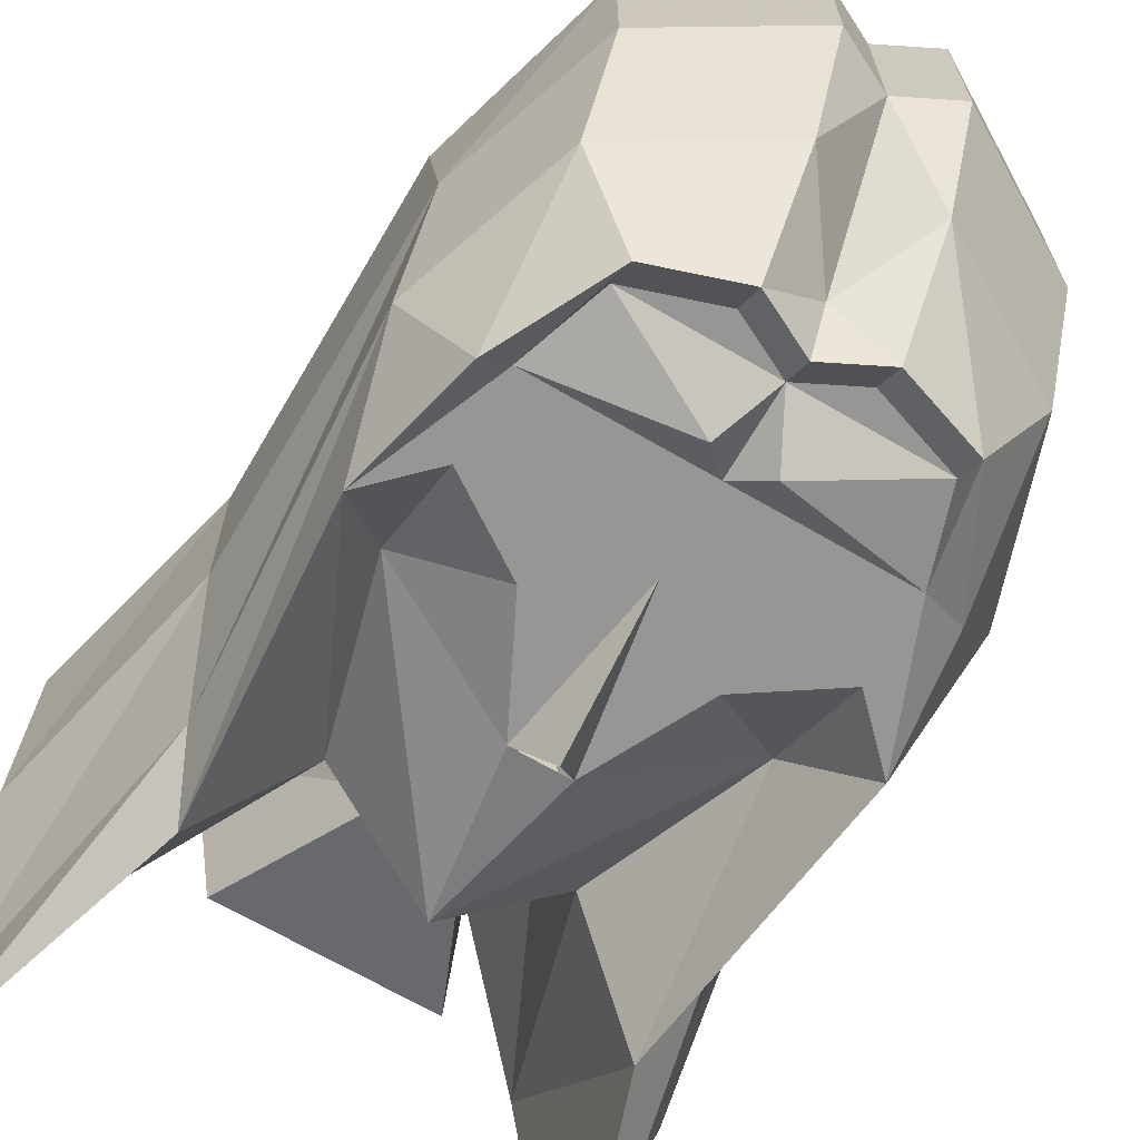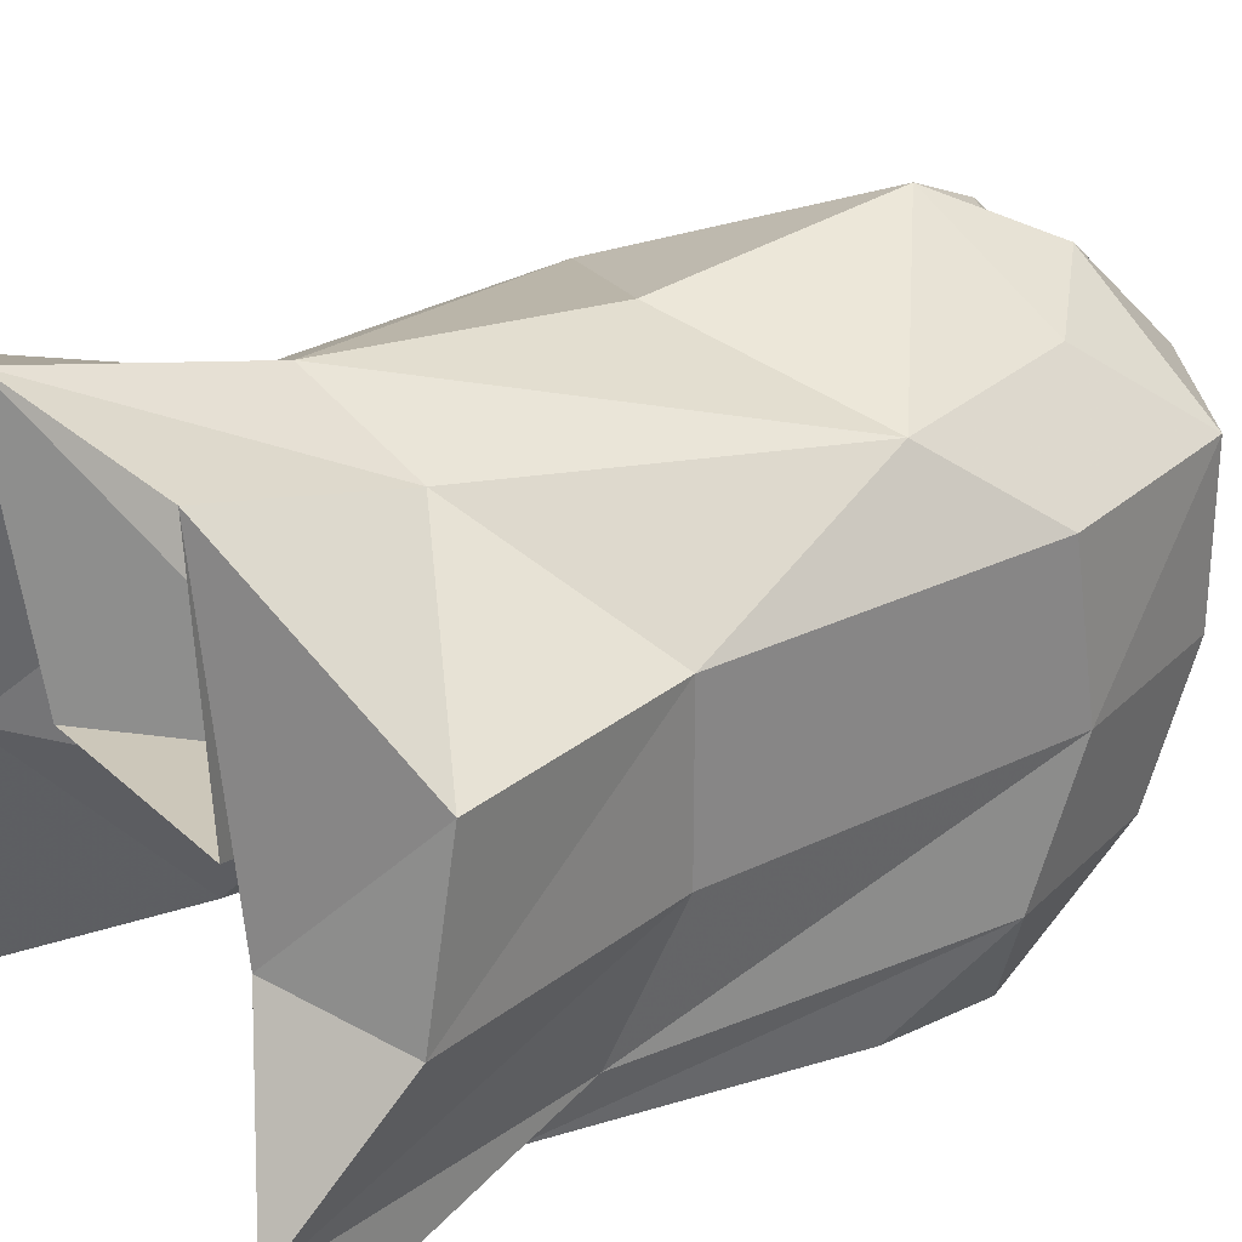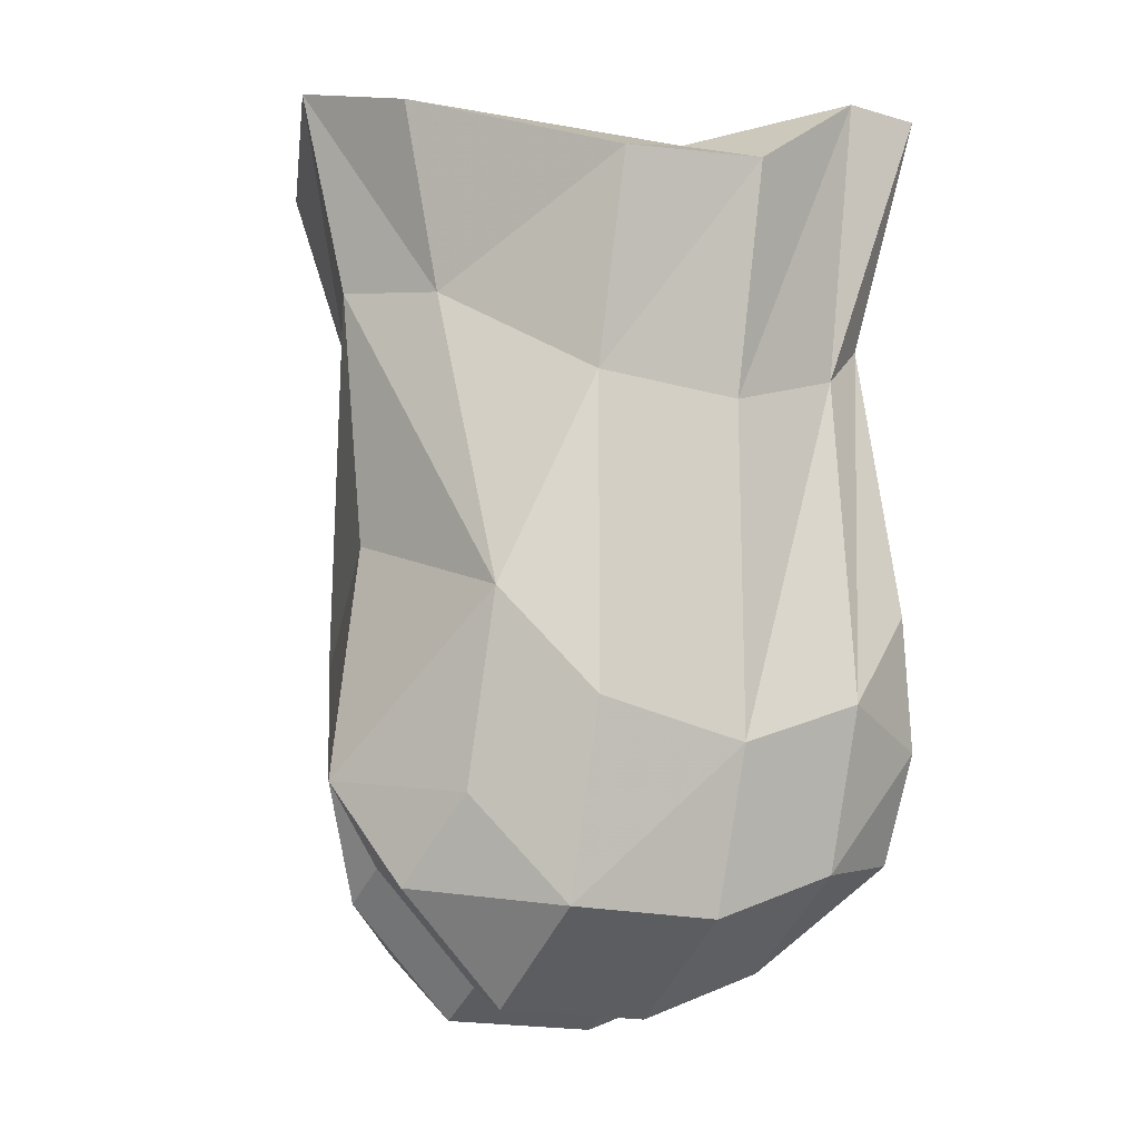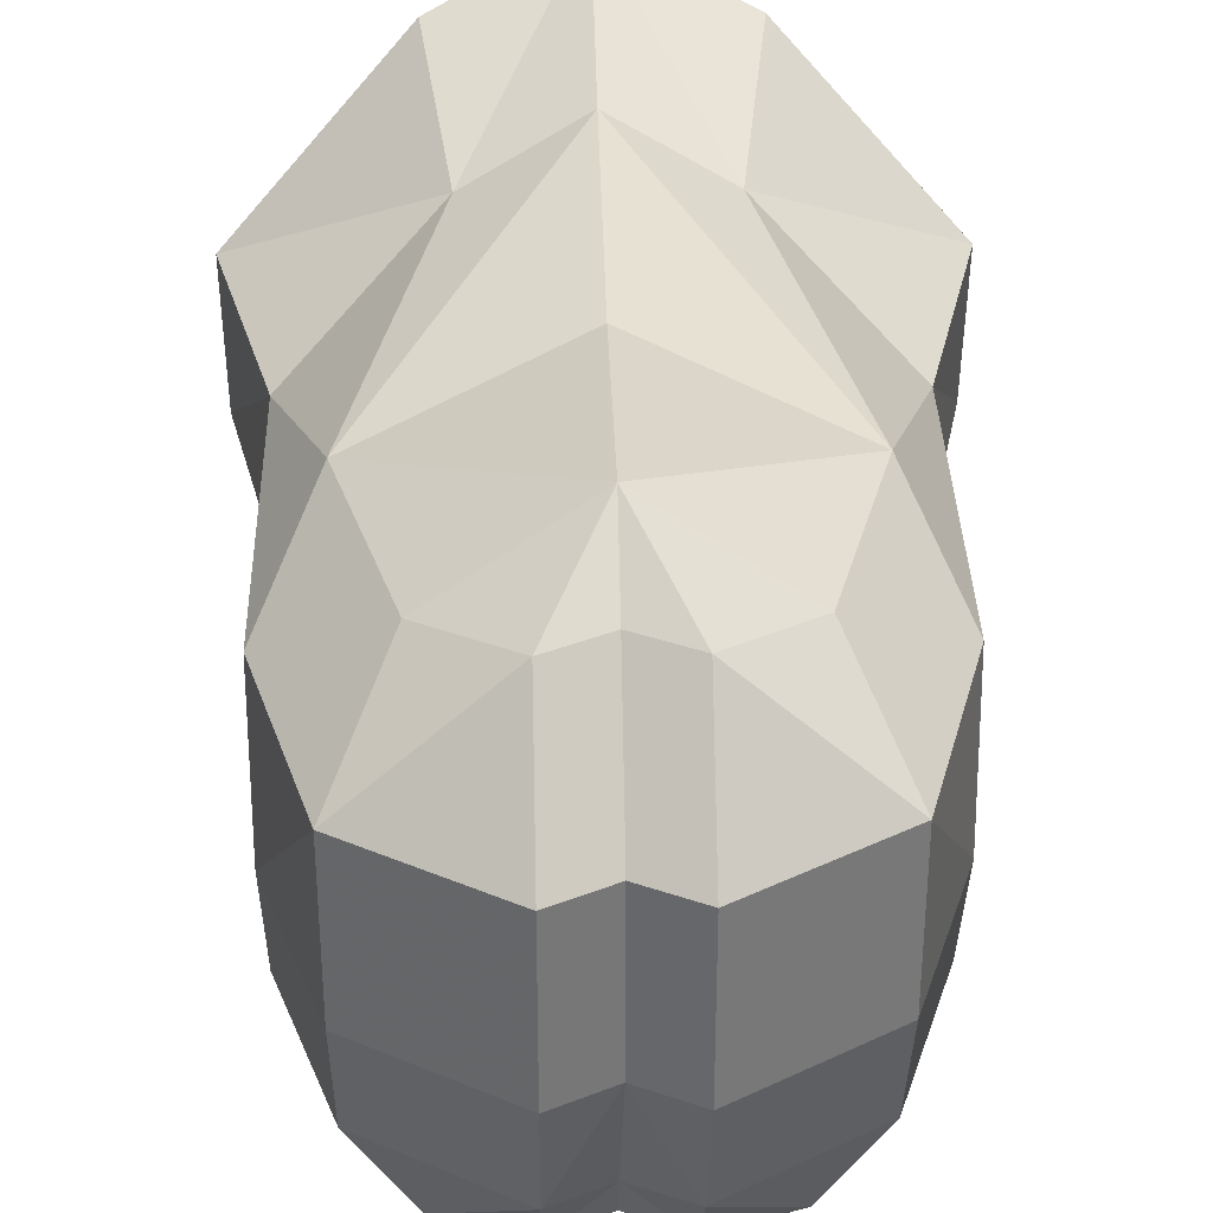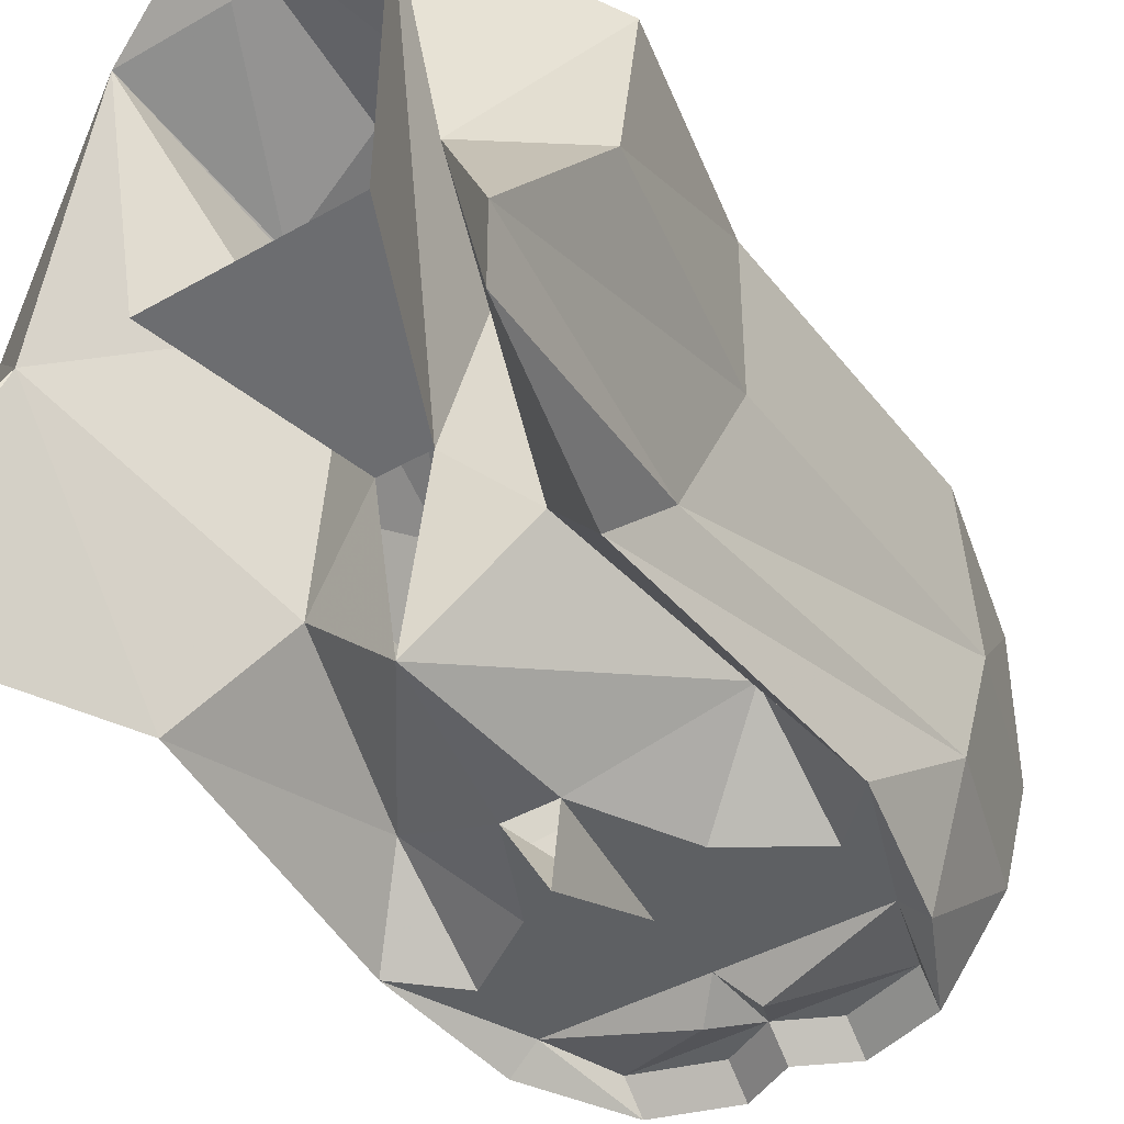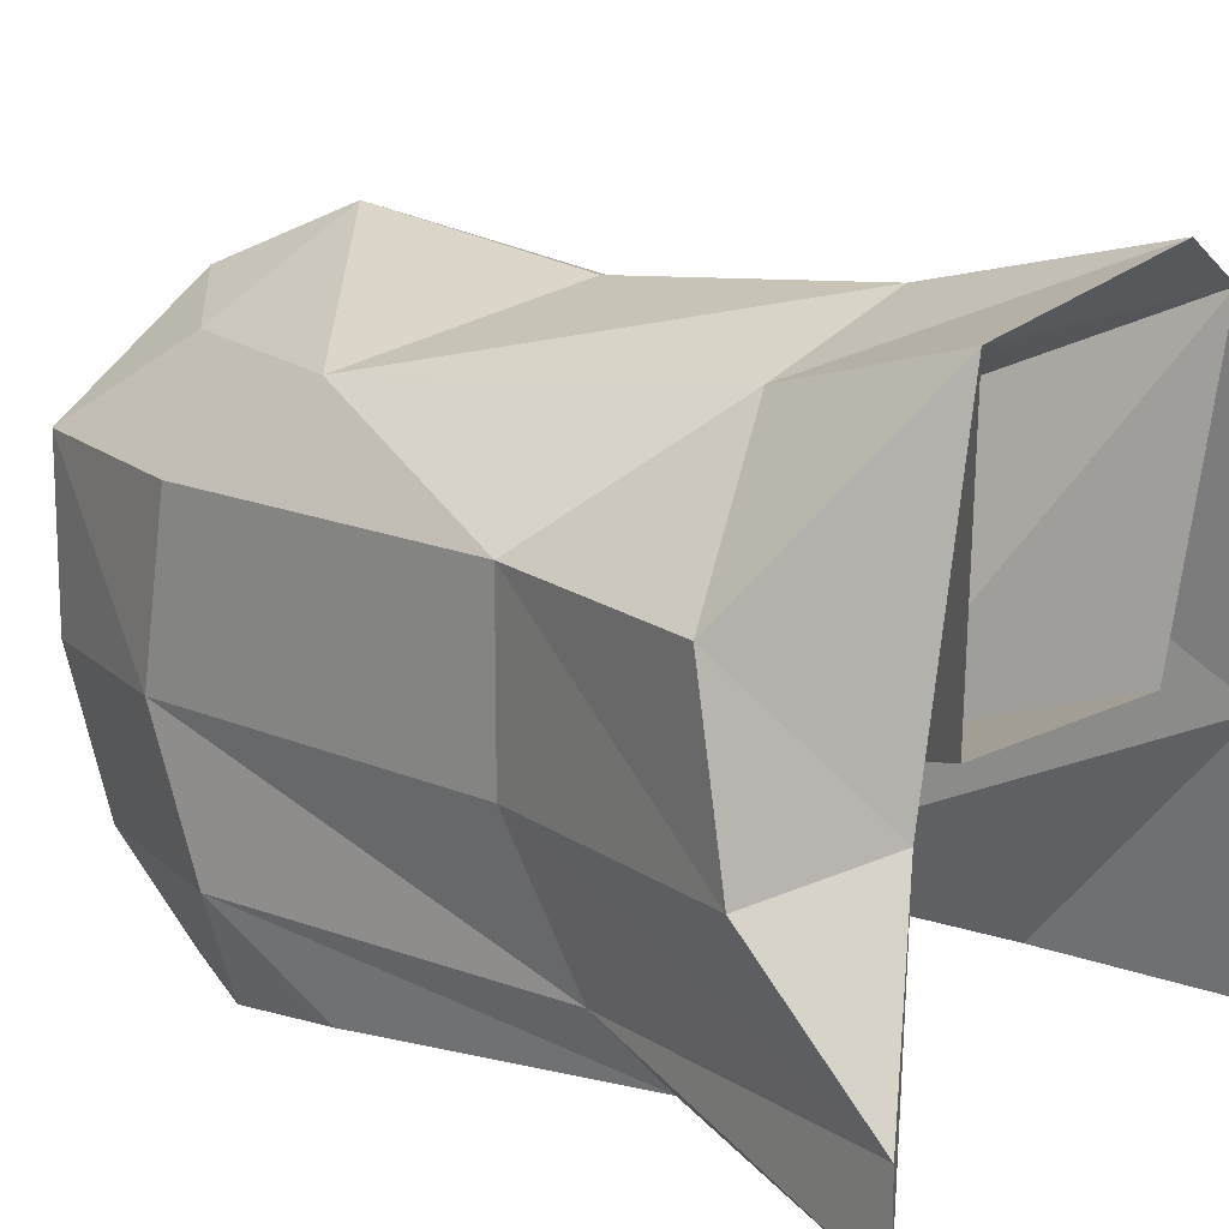
<metadata>
{"format":"obj","ext":"obj","renderer":"f3d","projection":"perspective","resolution":1024,"background":"white","views":[{"elev":-67.8,"azim":-30.3,"up":"+Z"},{"elev":28.5,"azim":-126.4,"up":"+Z"},{"elev":-17.2,"azim":60.0,"up":"+Y"},{"elev":34.6,"azim":-1.5,"up":"+Z"},{"elev":-42.1,"azim":-145.5,"up":"+Z"},{"elev":15.5,"azim":132.8,"up":"+Z"}]}
</metadata>
<code>
v -0.04688 -1.375 -0.07812
v -0.04688 -1.406 -0.1016
v -0.0625 -1.391 -0.1016
v -0.03125 -1.32 -0.0625
v 0 -1.312 -0.09375
v -0.007812 -1.359 -0.1016
v -0.02344 -1.391 -0.1016
v -0.02344 -1.398 -0.1016
v 0 -1.406 -0.1016
v -0.01562 -1.422 -0.1016
v -0.01562 -1.43 -0.1016
v -0.04688 -1.43 -0.1016
v -0.05469 -1.43 -0.1094
v -0.07031 -1.422 -0.07812
v -0.05469 -1.305 -0.09375
v -0.05469 -1.25 -0.03125
v -0.02344 -1.32 0.02344
v -0.007812 -1.312 -0.03906
v -0.03125 -1.258 -0.02344
v 0.03125 -1.258 -0.02344
v 0.007812 -1.312 -0.03906
v -0.03906 -1.25 0.05469
v -0.08594 -1.273 0.007812
v -0.03125 -1.305 0.03906
v 0 -1.234 0.07031
v 0.03906 -1.25 0.05469
v 0.03125 -1.305 0.03906
v 0.08594 -1.273 0.007812
v 0.05469 -1.25 -0.03125
v 0.02344 -1.32 0.02344
v 0.007812 -1.359 -0.1016
v 0.04688 -1.375 -0.07812
v 0.02344 -1.391 -0.1016
v 0 -1.367 -0.1172
v -0.05469 -1.484 -0.03906
v -0.07031 -1.438 -0.03906
v -0.0625 -1.32 -0.07812
v -0.07812 -1.234 -0.1016
v -0.07812 -1.234 -0.07812
v -0.08594 -1.266 -0.03906
v -0.07031 -1.336 0.007812
v -0.05469 -1.398 0.03125
v 0 -1.297 0.05469
v 0.05469 -1.398 0.03125
v 0.07031 -1.336 0.007812
v 0.08594 -1.266 -0.03906
v 0.07812 -1.234 -0.07812
v 0.07812 -1.234 -0.1016
v 0.05469 -1.305 -0.09375
v 0.03125 -1.32 -0.0625
v 0.0625 -1.391 -0.1016
v 0.04688 -1.406 -0.1016
v 0.02344 -1.398 -0.1016
v 0.01562 -1.422 -0.1016
v 0.01562 -1.43 -0.1016
v 0 -1.43 -0.1016
v -0.05469 -1.469 -0.07812
v -0.01562 -1.508 -0.03906
v -0.01562 -1.508 0.007812
v -0.05469 -1.484 0.007812
v -0.07031 -1.43 0.007812
v -0.07031 -1.336 -0.03906
v -0.01562 -1.492 -0.07812
v 0 -1.5 -0.03906
v 0 -1.5 0.007812
v 0 -1.469 0.03906
v -0.01562 -1.477 0.03906
v -0.03906 -1.453 0.03125
v 0 -1.469 -0.09375
v 0.01562 -1.492 -0.07812
v 0.01562 -1.508 -0.03906
v 0.01562 -1.508 0.007812
v 0.01562 -1.477 0.03906
v 0 -1.445 0.05469
v 0 -1.375 0.04688
v 0.03906 -1.453 0.03125
v 0.07031 -1.43 0.007812
v 0.07031 -1.336 -0.03906
v 0.0625 -1.32 -0.07812
v 0.07031 -1.422 -0.07812
v 0.05469 -1.43 -0.1094
v 0.04688 -1.43 -0.1016
v -0.03906 -1.461 -0.1094
v -0.01562 -1.469 -0.1094
v 0 -1.461 -0.1094
v 0.01562 -1.469 -0.1094
v 0.03906 -1.461 -0.1094
v 0.05469 -1.469 -0.07812
v 0.05469 -1.484 -0.03906
v 0.05469 -1.484 0.007812
v -0.007812 -1.438 -0.1094
v -0.03906 -1.453 -0.1016
v 0 -1.453 -0.1016
v -0.01562 -1.461 -0.1016
v 0.07031 -1.438 -0.03906
v 0.03906 -1.453 -0.1016
v 0.007812 -1.438 -0.1094
v 0.01562 -1.461 -0.1016
f 1 2 3
f 1 3 4
f 2 12 3
f 3 12 13
f 3 15 4
f 4 15 16
f 4 16 17
f 22 17 16
f 22 16 23
f 22 23 24
f 22 24 25
f 22 25 26
f 26 25 27
f 26 27 28
f 26 28 29
f 26 29 30
f 14 35 36
f 14 36 37
f 15 38 16
f 16 38 39
f 16 39 40
f 23 41 24
f 24 41 42
f 27 44 45
f 27 45 28
f 29 46 47
f 29 47 48
f 29 48 49
f 29 49 50
f 29 50 30
f 32 50 49
f 32 49 51
f 32 51 52
f 14 57 35
f 35 57 58
f 36 62 37
f 37 62 39
f 57 63 58
f 58 63 64
f 59 65 66
f 59 66 67
f 59 67 60
f 60 67 68
f 60 68 61
f 61 68 42
f 61 42 41
f 62 40 39
f 63 69 64
f 64 69 70
f 64 70 71
f 65 72 66
f 66 72 73
f 44 76 77
f 44 77 45
f 46 78 47
f 47 78 79
f 51 81 82
f 51 82 52
f 69 84 85
f 69 85 86
f 70 88 71
f 71 88 89
f 72 90 73
f 73 90 76
f 92 94 84
f 92 84 83
f 92 83 12
f 12 83 13
f 80 95 89
f 80 89 88
f 81 87 82
f 82 87 96
f 93 98 86
f 93 86 85
f 93 85 94
f 94 85 84
f 78 95 79
f 79 95 80
f 76 90 77
f 87 86 98
f 87 98 96
f 1 4 5
f 1 5 6
f 1 6 7
f 1 7 2
f 2 7 8
f 2 10 11
f 2 11 12
f 4 17 18
f 4 18 5
f 19 20 21
f 19 21 18
f 19 18 22
f 22 18 17
f 26 30 21
f 26 21 20
f 5 31 6
f 31 5 32
f 31 32 33
f 31 33 9
f 31 9 34
f 34 9 6
f 6 9 7
f 7 9 8
f 30 50 21
f 21 50 5
f 5 50 32
f 32 52 33
f 33 52 53
f 33 53 9
f 9 54 55
f 9 55 56
f 9 56 11
f 9 11 10
f 52 82 55
f 52 55 54
f 91 92 12
f 91 12 11
f 91 11 56
f 91 56 93
f 91 93 92
f 92 93 94
f 82 96 97
f 82 97 55
f 55 97 56
f 56 97 93
f 93 97 96
f 93 96 98
f 2 8 9
f 2 9 10
f 9 53 52
f 9 52 54
f 3 13 14
f 3 14 15
f 14 37 15
f 15 37 38
f 16 40 23
f 23 40 41
f 24 42 43
f 24 43 25
f 25 43 27
f 27 43 44
f 28 45 46
f 28 46 29
f 35 58 59
f 35 59 60
f 35 60 36
f 36 60 61
f 36 61 62
f 37 39 38
f 58 64 65
f 58 65 59
f 61 41 62
f 62 41 40
f 64 71 65
f 65 71 72
f 66 73 74
f 66 74 67
f 67 74 68
f 68 74 42
f 42 74 75
f 42 75 43
f 43 75 44
f 44 75 74
f 44 74 76
f 45 77 78
f 45 78 46
f 47 79 48
f 48 79 49
f 49 79 80
f 49 80 51
f 51 80 81
f 57 14 13
f 57 13 83
f 57 83 63
f 63 83 84
f 63 84 69
f 69 86 70
f 70 86 87
f 70 87 88
f 71 89 72
f 72 89 90
f 73 76 74
f 80 88 81
f 81 88 87
f 95 77 90
f 95 90 89
f 78 77 95

</code>
